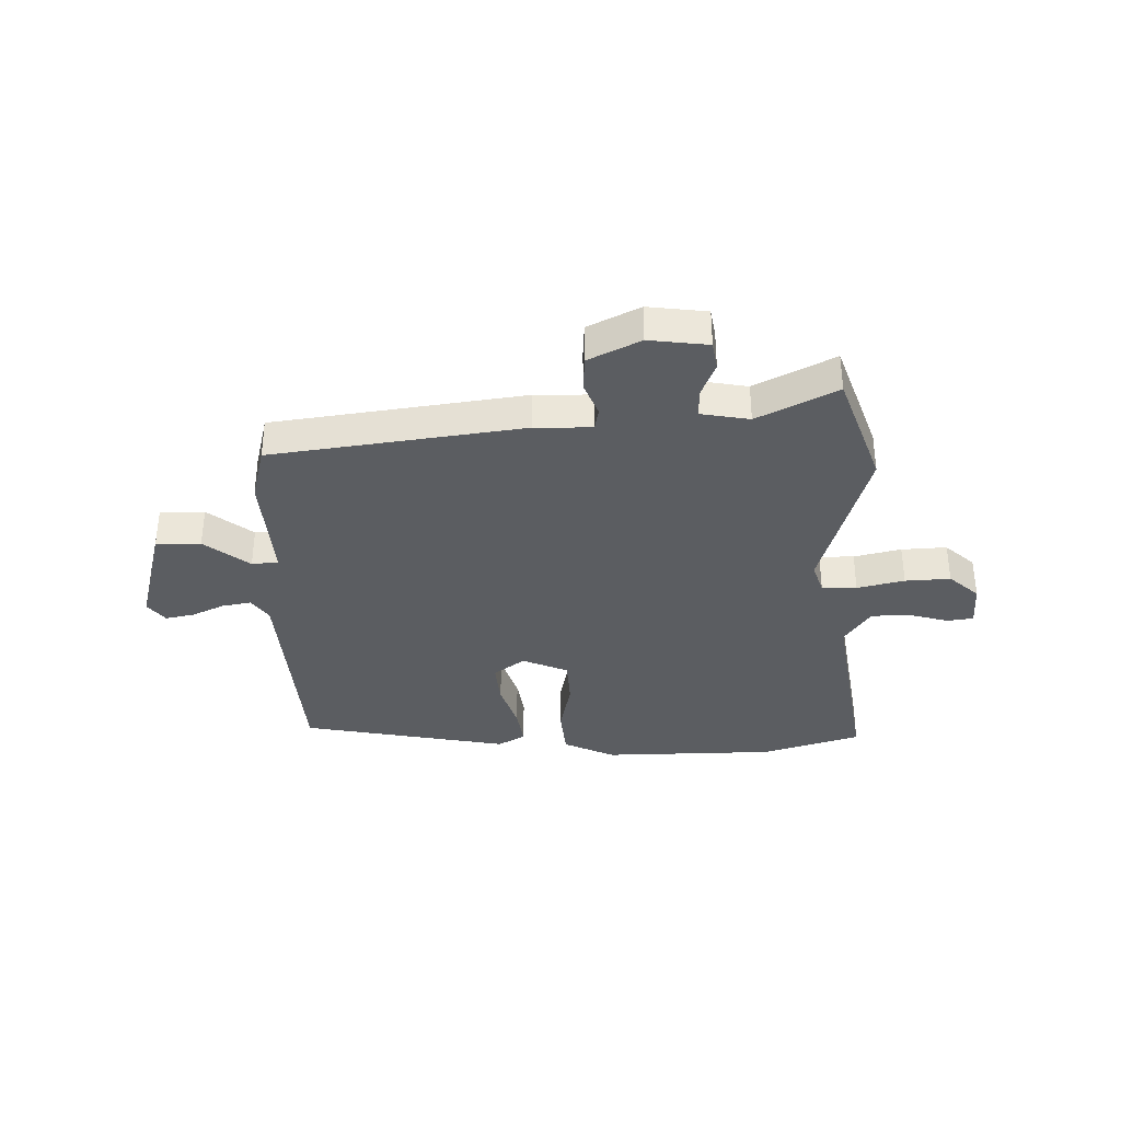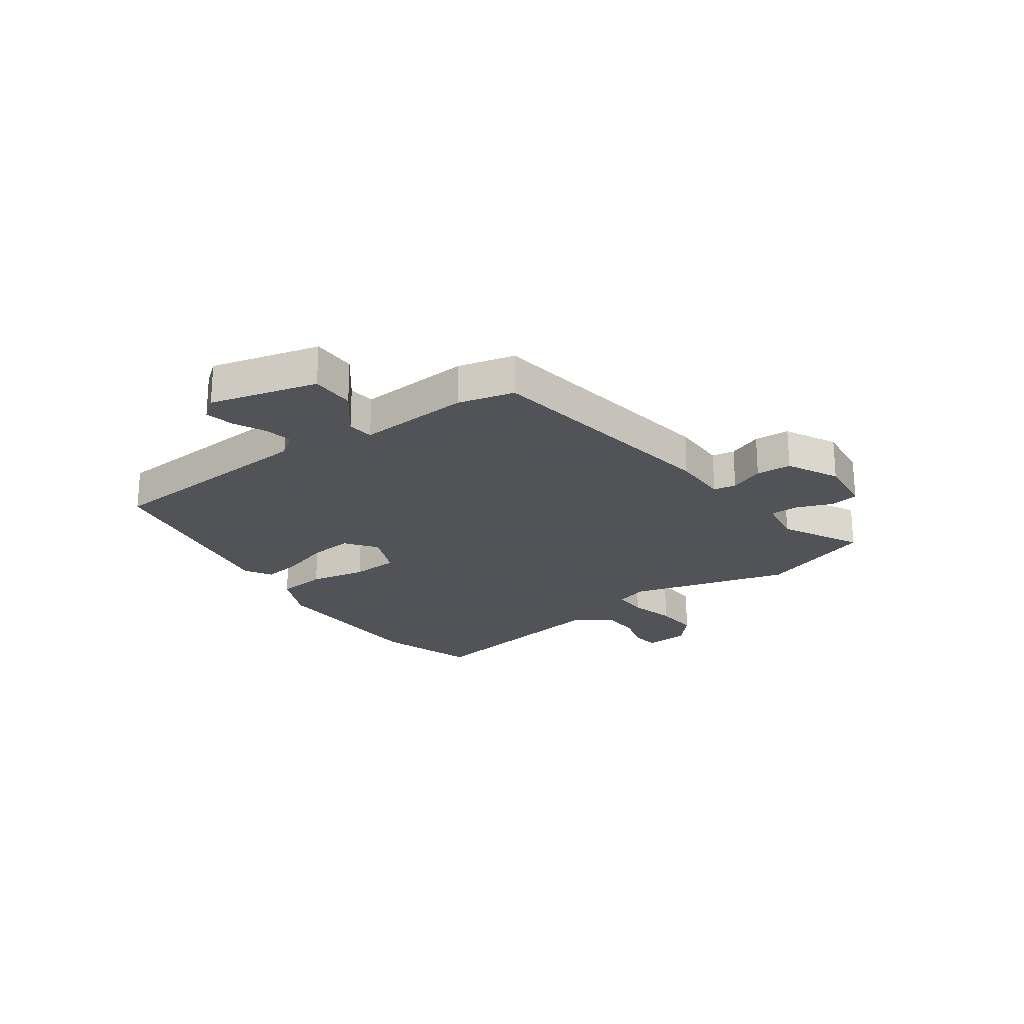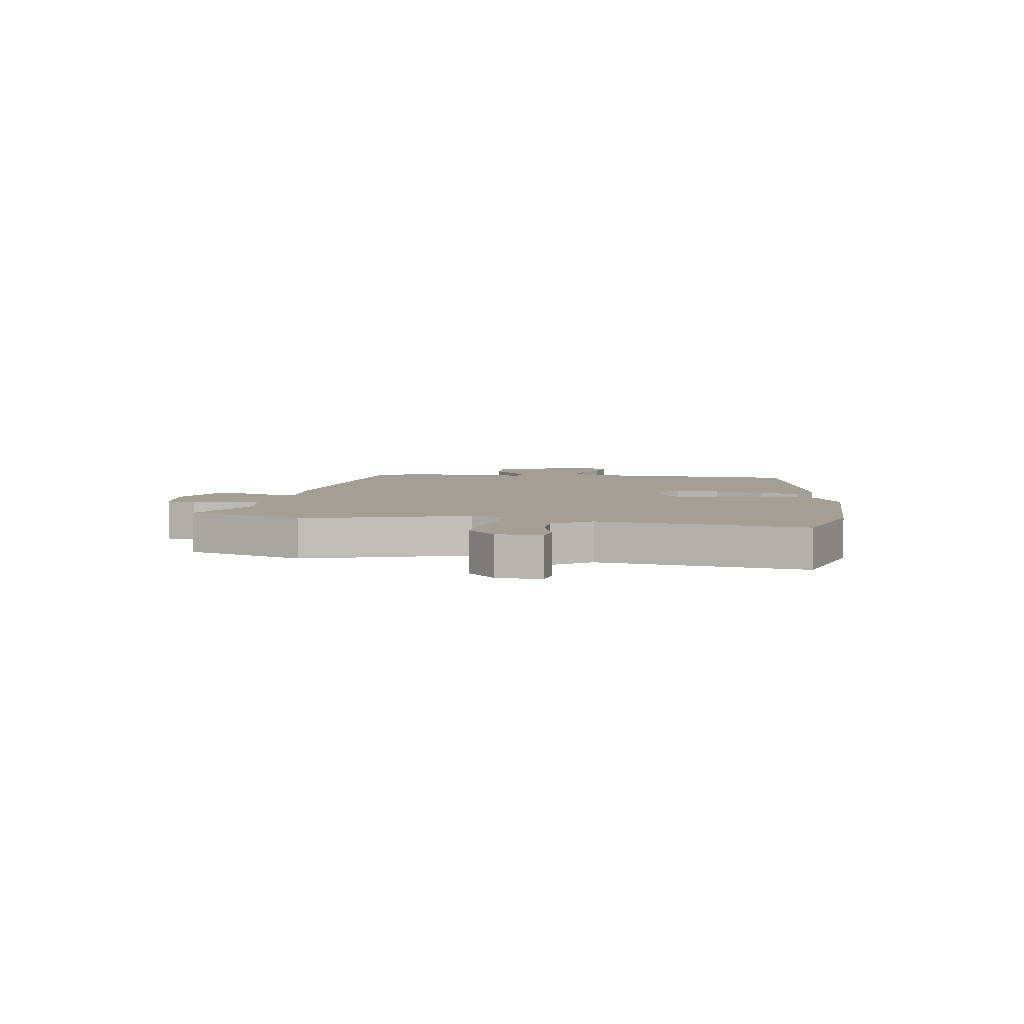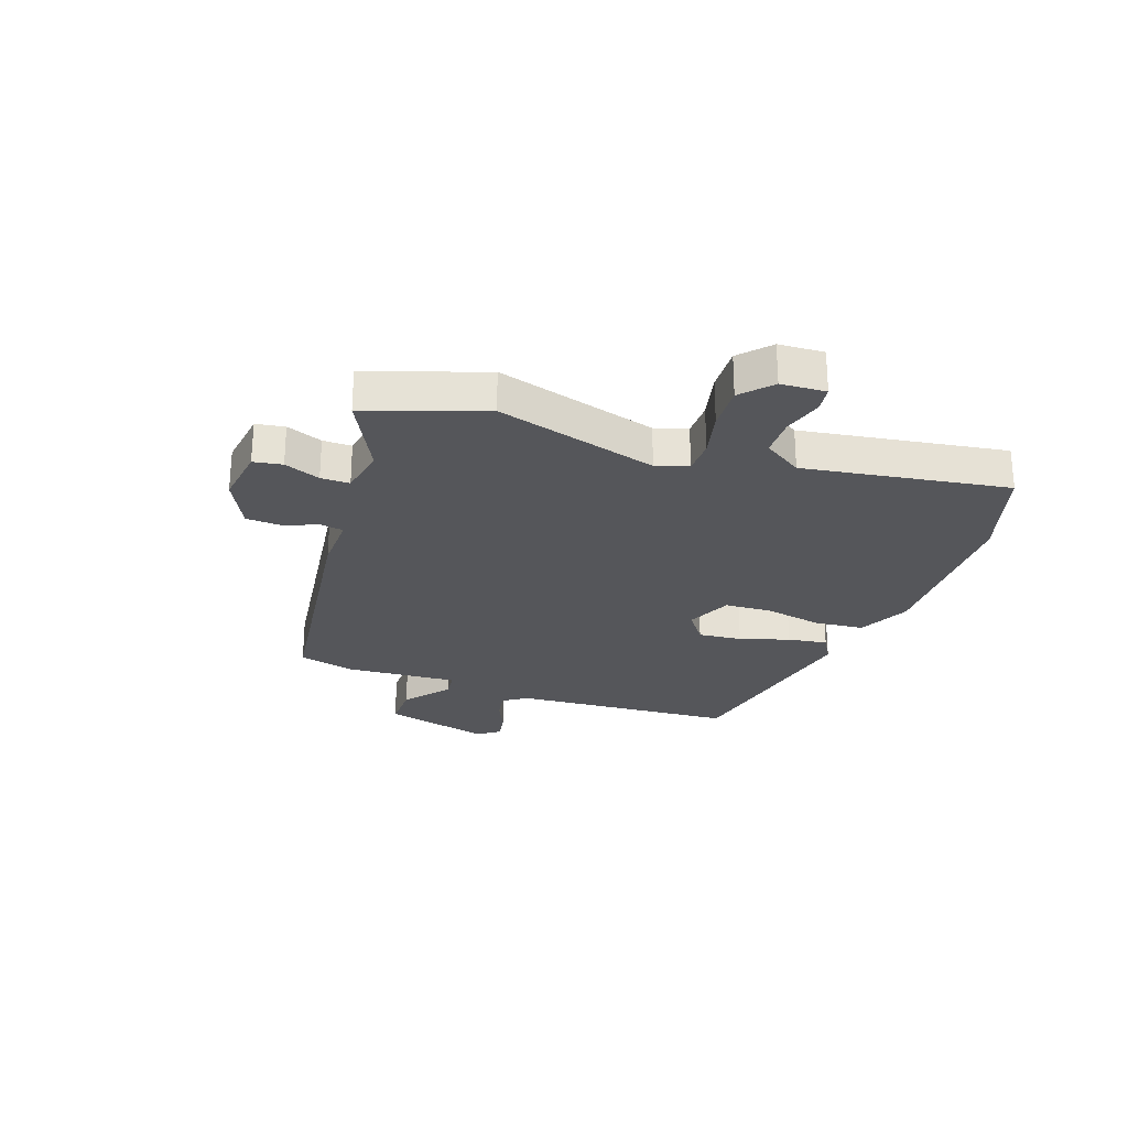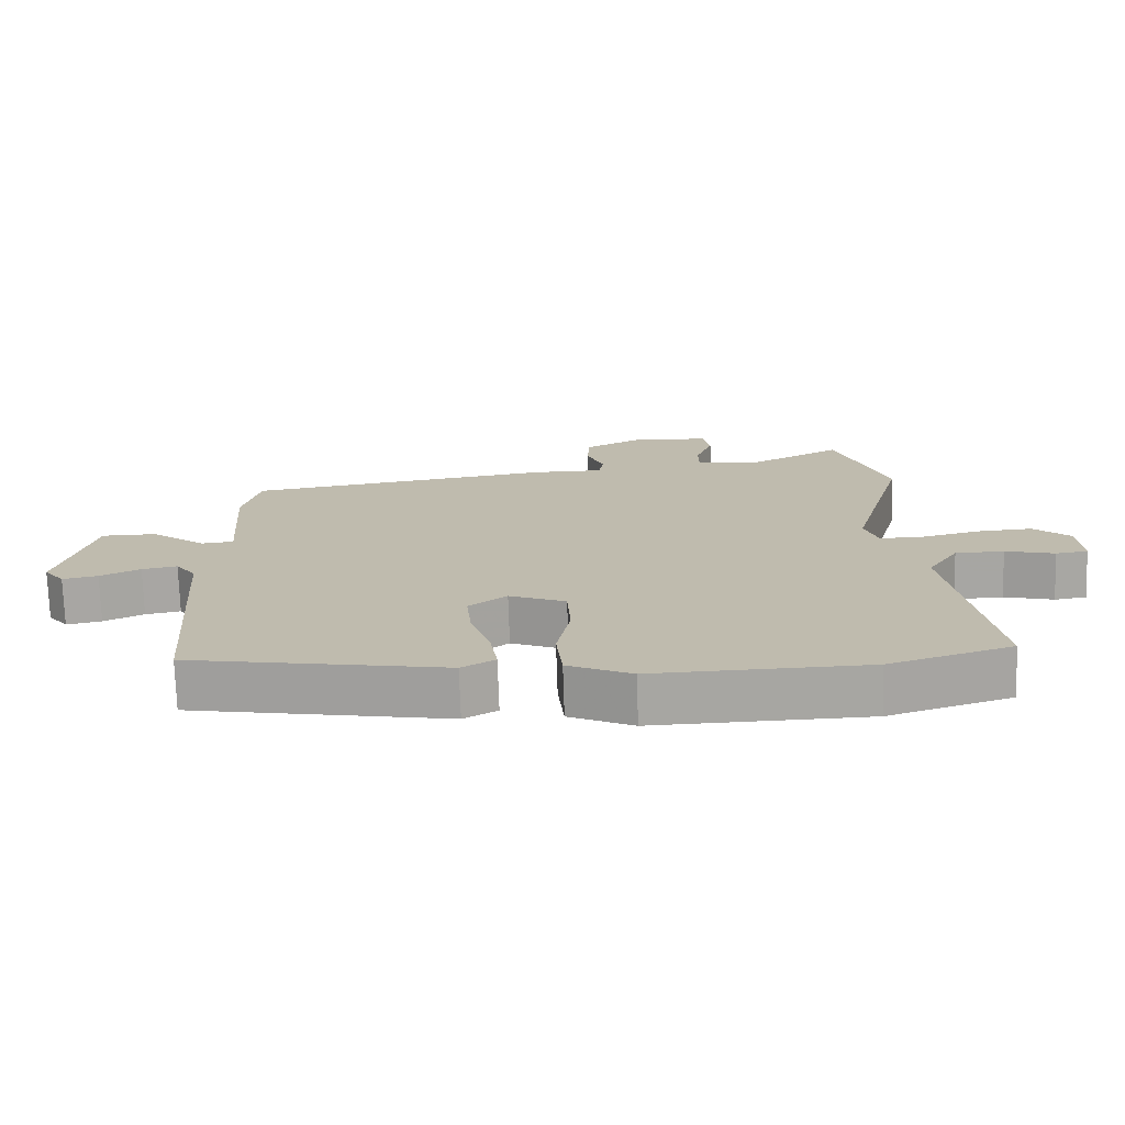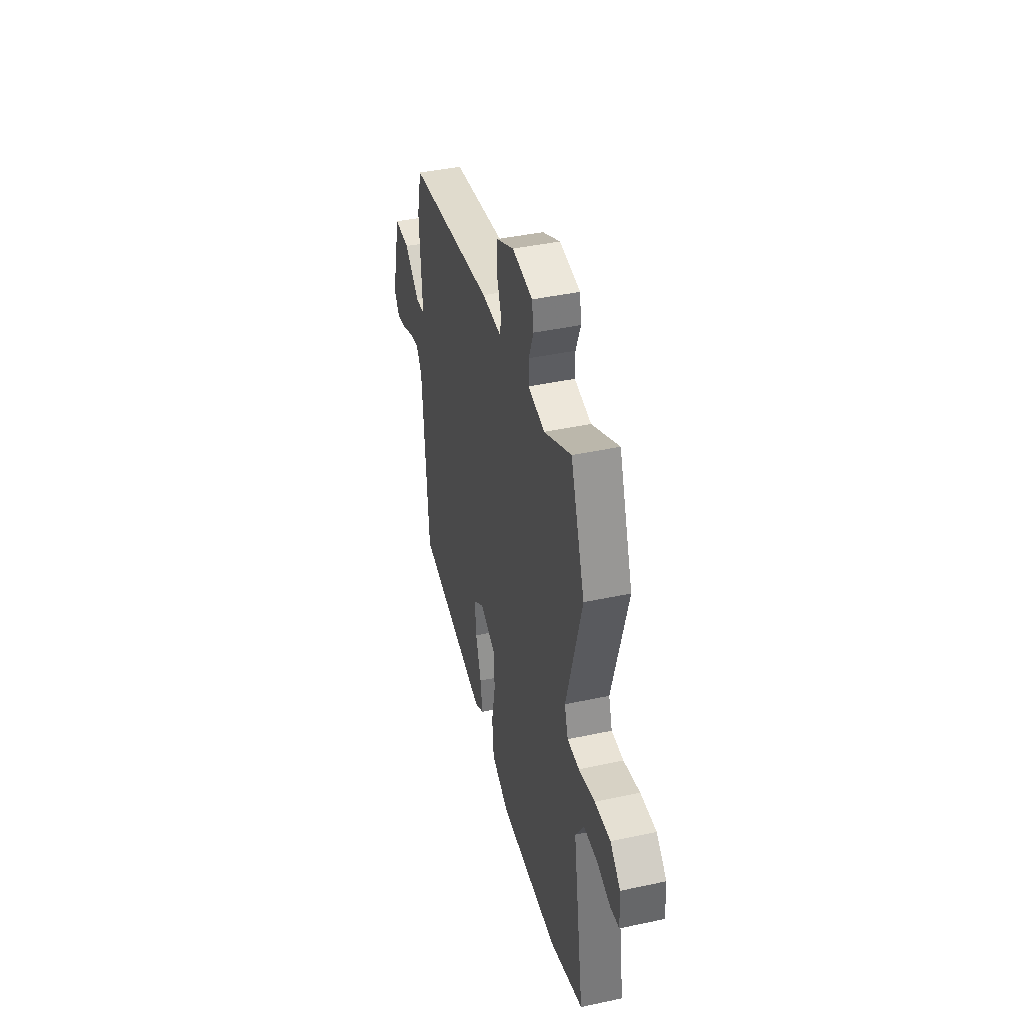
<metadata>
{"format":"obj","ext":"obj","renderer":"f3d","projection":"perspective","resolution":1024,"background":"white","views":[{"elev":-35.5,"azim":0.9,"up":"+Y"},{"elev":-22.5,"azim":-54.4,"up":"+Y"},{"elev":5.3,"azim":97.2,"up":"+Y"},{"elev":-26.0,"azim":70.0,"up":"+Y"},{"elev":-73.8,"azim":1.9,"up":"+Z"},{"elev":42.0,"azim":75.5,"up":"+Z"}]}
</metadata>
<code>
v -0.496 0.07 0.46
v -0.043 0.07 0.526
v 0.06 0.07 0.525
v 0.067 0.07 0.566
v 0.042 0.07 0.628
v 0.045 0.07 0.692
v 0.138 0.07 0.739
v 0.245 0.07 0.726
v 0.254 0.07 0.674
v 0.229 0.07 0.609
v 0.229 0.07 0.557
v 0.317 0.07 0.542
v 0.459 0.07 0.616
v 0.534 0.07 0.406
v 0.453 0.07 0.114
v 0.472 0.07 0.056
v 0.535 0.07 0.056
v 0.62 0.07 0.077
v 0.702 0.07 0.082
v 0.756 0.07 0.034
v 0.761 0.07 -0.047
v 0.714 0.07 -0.054
v 0.642 0.07 -0.034
v 0.571 0.07 -0.036
v 0.526 0.07 -0.106
v 0.586 0.07 -0.473
v 0.406 0.07 -0.53
v 0.093 0.07 -0.537
v -0.001 0.07 -0.493
v -0.01 0.07 -0.403
v 0.01 0.07 -0.3
v 0.005 0.07 -0.214
v -0.078 0.07 -0.179
v -0.134 0.07 -0.221
v -0.126 0.07 -0.3
v -0.097 0.07 -0.389
v -0.086 0.07 -0.461
v -0.135 0.07 -0.49
v -0.513 0.07 -0.42
v -0.543 0.07 -0.016
v -0.573 0.07 0.026
v -0.625 0.07 0.016
v -0.684 0.07 -0.012
v -0.736 0.07 -0.023
v -0.766 0.07 0.016
v -0.716 0.07 0.211
v -0.635 0.07 0.211
v -0.554 0.07 0.148
v -0.506 0.07 0.153
v -0.521 0.07 0.358
v -0.496 0 0.46
v -0.043 0 0.526
v 0.06 0 0.525
v 0.067 0 0.566
v 0.042 0 0.628
v 0.045 0 0.692
v 0.138 0 0.739
v 0.245 0 0.726
v 0.254 0 0.674
v 0.229 0 0.609
v 0.229 0 0.557
v 0.317 0 0.542
v 0.459 0 0.616
v 0.534 0 0.406
v 0.453 0 0.114
v 0.472 0 0.056
v 0.535 0 0.056
v 0.62 0 0.077
v 0.702 0 0.082
v 0.756 0 0.034
v 0.761 0 -0.047
v 0.714 0 -0.054
v 0.642 0 -0.034
v 0.571 0 -0.036
v 0.526 0 -0.106
v 0.586 0 -0.473
v 0.406 0 -0.53
v 0.093 0 -0.537
v -0.001 0 -0.493
v -0.01 0 -0.403
v 0.01 0 -0.3
v 0.005 0 -0.214
v -0.078 0 -0.179
v -0.134 0 -0.221
v -0.126 0 -0.3
v -0.097 0 -0.389
v -0.086 0 -0.461
v -0.135 0 -0.49
v -0.513 0 -0.42
v -0.543 0 -0.016
v -0.573 0 0.026
v -0.625 0 0.016
v -0.684 0 -0.012
v -0.736 0 -0.023
v -0.766 0 0.016
v -0.716 0 0.211
v -0.635 0 0.211
v -0.554 0 0.148
v -0.506 0 0.153
v -0.521 0 0.358
f 1 2 3
f 50 1 3
f 49 50 3
f 46 47 48
f 45 46 48
f 44 45 48
f 43 44 48
f 42 43 48
f 41 42 48 49
f 40 41 49 3
f 38 39 40
f 37 38 40
f 36 37 40
f 35 36 40
f 34 35 40
f 33 34 40 3
f 29 30 31
f 28 29 31
f 27 28 31
f 26 27 31
f 25 26 31
f 24 25 31 32
f 21 22 23
f 20 21 23
f 19 20 23
f 18 19 23
f 17 18 23
f 16 17 23 24
f 12 13 14 15
f 11 12 15
f 11 15 16
f 8 9 10
f 7 8 10
f 6 7 10
f 5 6 10
f 4 5 10
f 3 4 10 11
f 33 3 11 16
f 16 24 32 33
f 53 52 51
f 53 51 100
f 53 100 99
f 98 97 96
f 98 96 95
f 98 95 94
f 98 94 93
f 98 93 92
f 99 98 92 91
f 53 99 91 90
f 90 89 88
f 90 88 87
f 90 87 86
f 90 86 85
f 90 85 84
f 53 90 84 83
f 81 80 79
f 81 79 78
f 81 78 77
f 81 77 76
f 81 76 75
f 82 81 75 74
f 73 72 71
f 73 71 70
f 73 70 69
f 73 69 68
f 73 68 67
f 74 73 67 66
f 65 64 63 62
f 65 62 61
f 66 65 61
f 60 59 58
f 60 58 57
f 60 57 56
f 60 56 55
f 60 55 54
f 61 60 54 53
f 66 61 53 83
f 83 82 74 66
f 1 51 52 2
f 2 52 53 3
f 3 53 54 4
f 4 54 55 5
f 5 55 56 6
f 6 56 57 7
f 7 57 58 8
f 8 58 59 9
f 9 59 60 10
f 10 60 61 11
f 11 61 62 12
f 12 62 63 13
f 13 63 64 14
f 14 64 65 15
f 15 65 66 16
f 16 66 67 17
f 17 67 68 18
f 18 68 69 19
f 19 69 70 20
f 20 70 71 21
f 21 71 72 22
f 22 72 73 23
f 23 73 74 24
f 24 74 75 25
f 25 75 76 26
f 26 76 77 27
f 27 77 78 28
f 28 78 79 29
f 29 79 80 30
f 30 80 81 31
f 31 81 82 32
f 32 82 83 33
f 33 83 84 34
f 34 84 85 35
f 35 85 86 36
f 36 86 87 37
f 37 87 88 38
f 38 88 89 39
f 39 89 90 40
f 40 90 91 41
f 41 91 92 42
f 42 92 93 43
f 43 93 94 44
f 44 94 95 45
f 45 95 96 46
f 46 96 97 47
f 47 97 98 48
f 48 98 99 49
f 49 99 100 50
f 50 100 51 1

</code>
